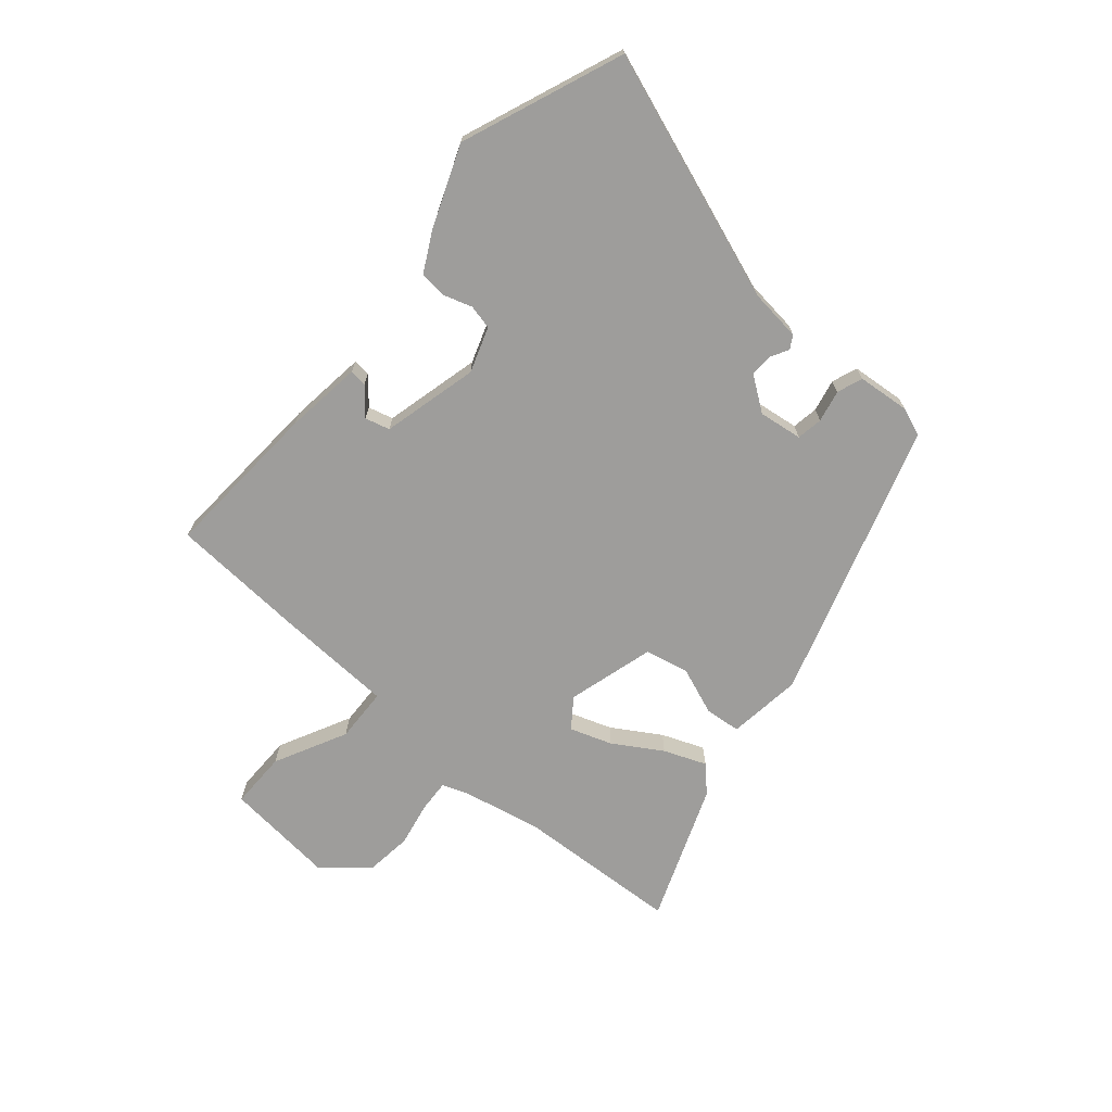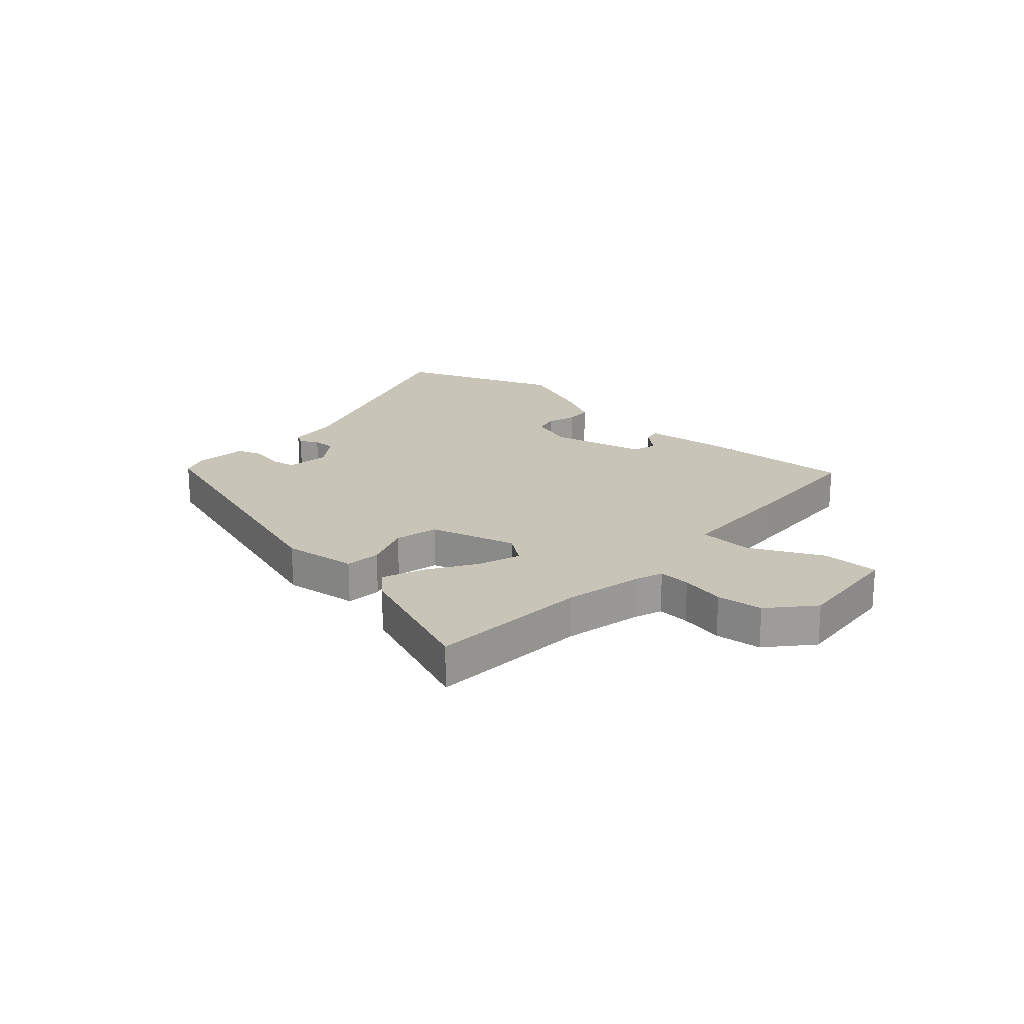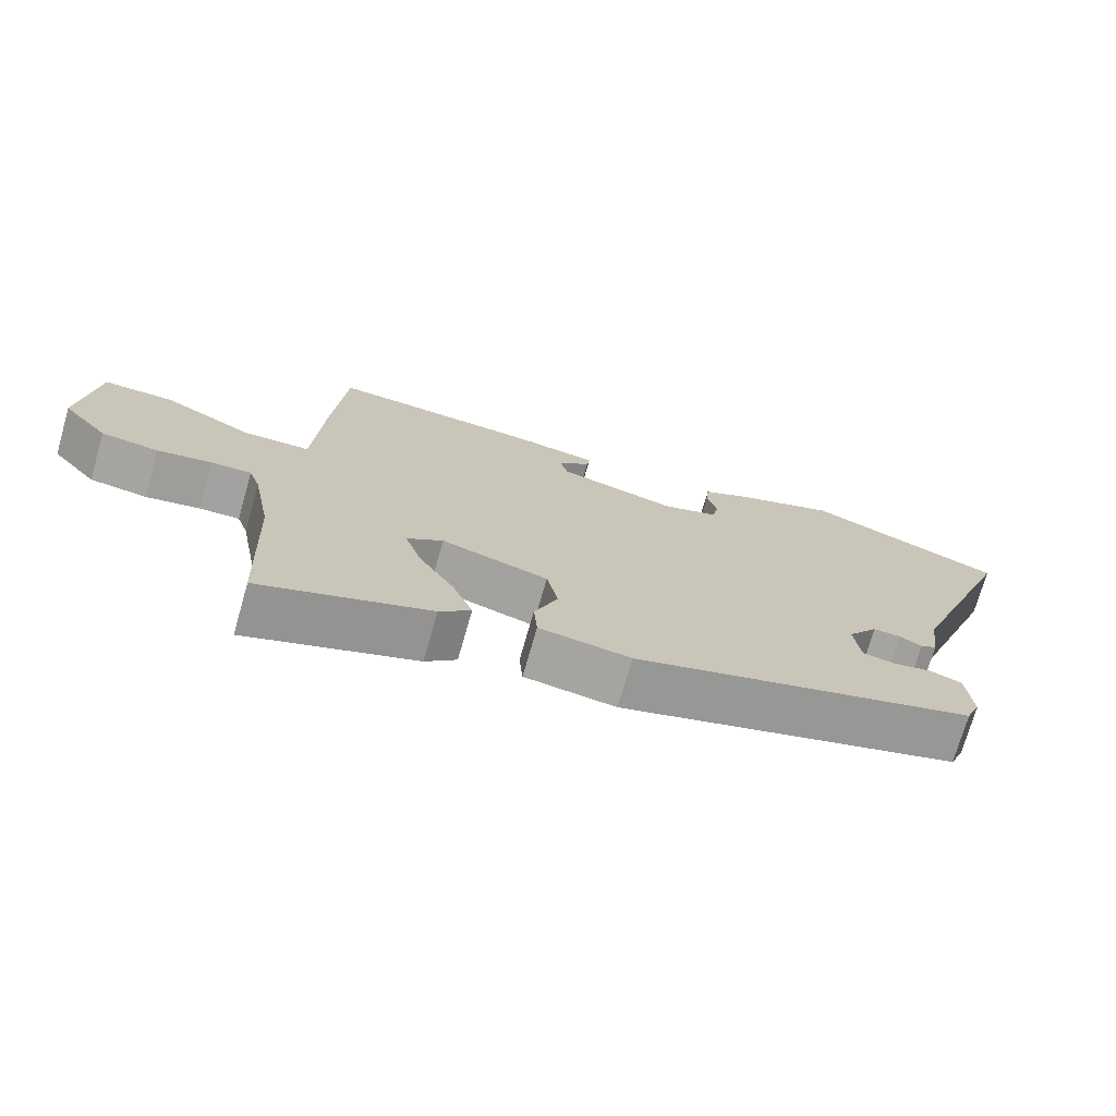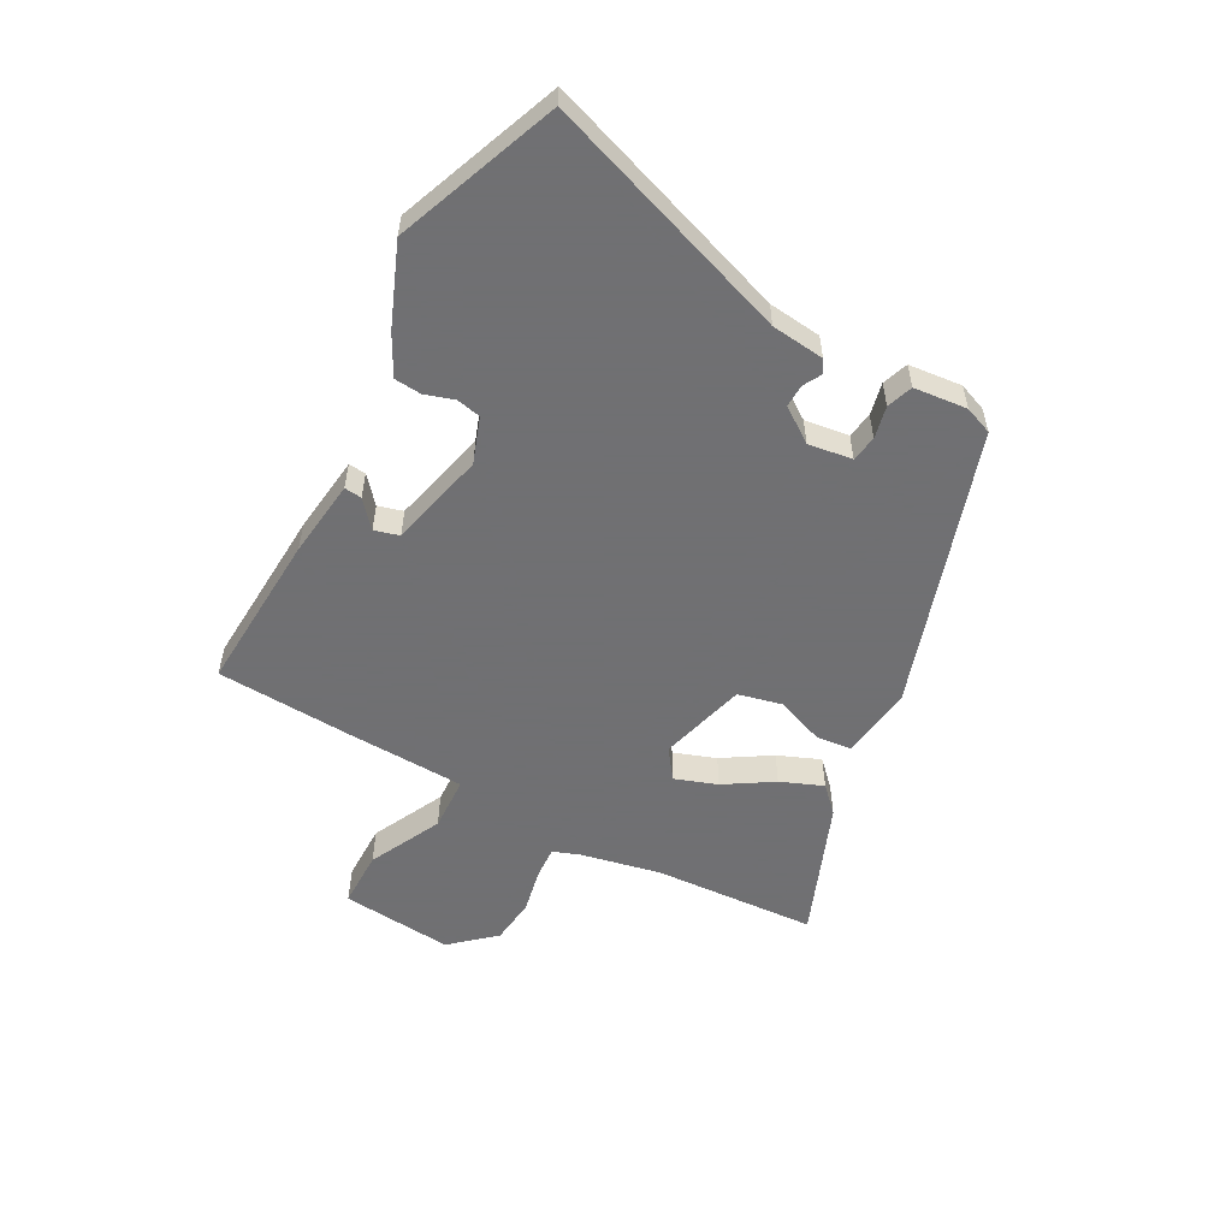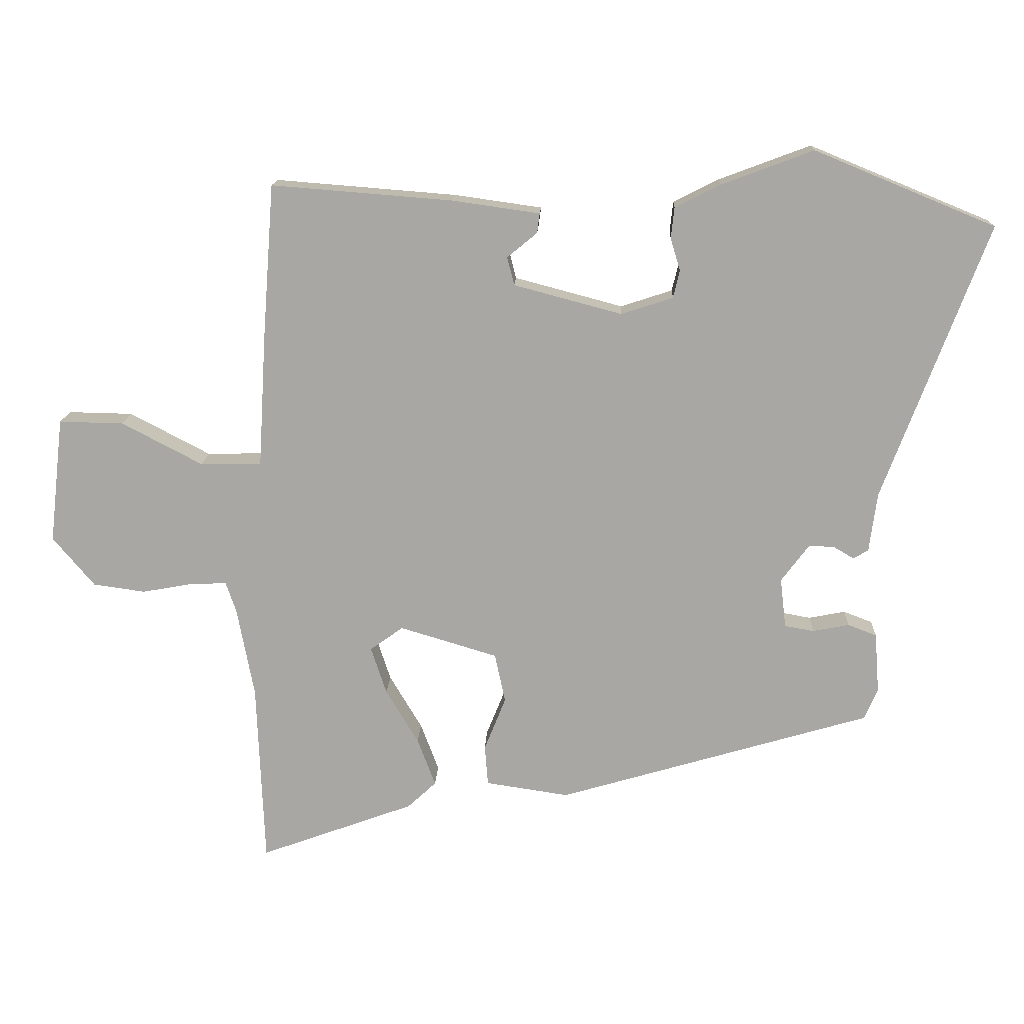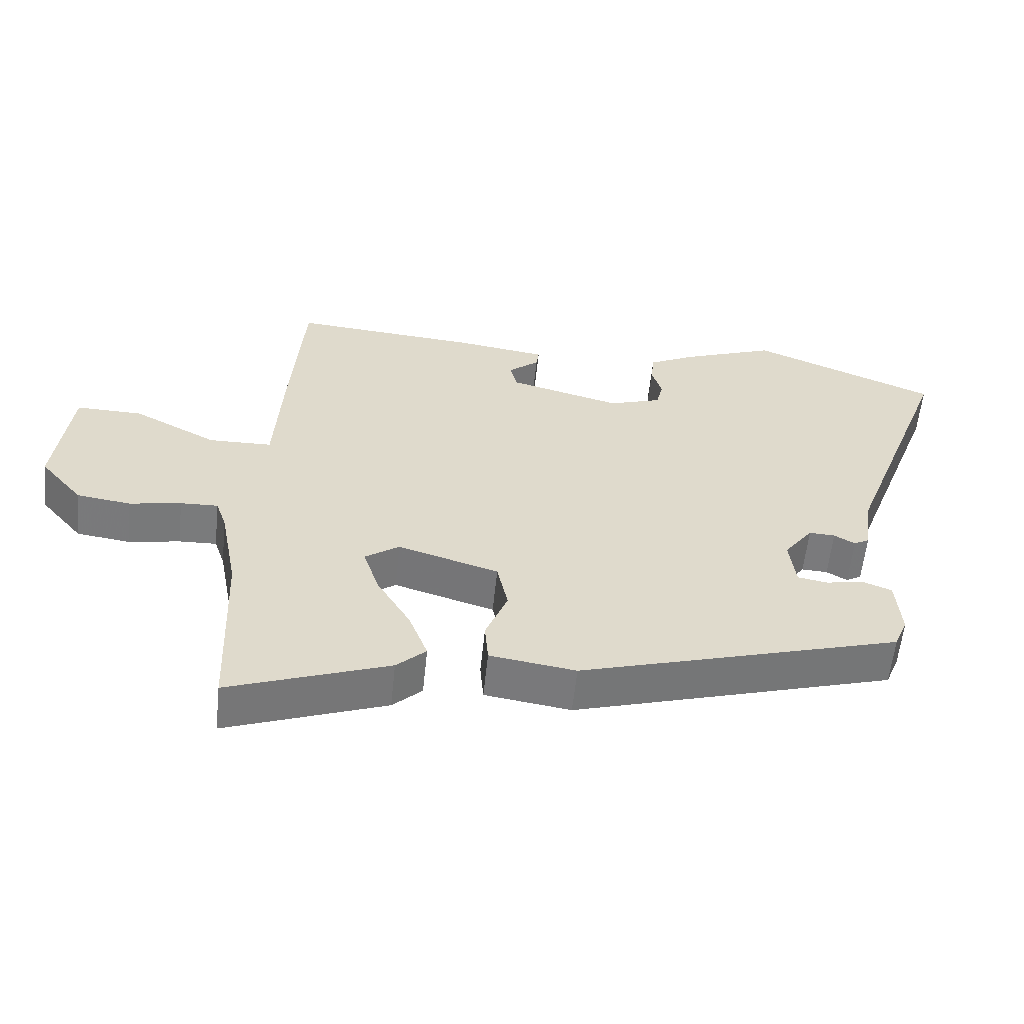
<metadata>
{"format":"obj","ext":"obj","renderer":"f3d","projection":"perspective","resolution":1024,"background":"white","views":[{"elev":-70.6,"azim":50.4,"up":"+Y"},{"elev":20.2,"azim":-136.6,"up":"+Y"},{"elev":-73.0,"azim":-16.0,"up":"+Z"},{"elev":-55.0,"azim":62.8,"up":"+Y"},{"elev":15.0,"azim":2.4,"up":"+Z"},{"elev":-58.3,"azim":-5.9,"up":"+Z"}]}
</metadata>
<code>
v -0.496 0.07 -0.61
v -0.507 0.07 -0.328
v -0.533 0.07 -0.19
v -0.549 0.07 -0.143
v -0.605 0.07 -0.145
v -0.682 0.07 -0.159
v -0.762 0.07 -0.148
v -0.826 0.07 -0.072
v -0.804 0.07 0.121
v -0.705 0.07 0.119
v -0.581 0.07 0.054
v -0.487 0.07 0.056
v -0.475 0.07 0.258
v -0.457 0.07 0.496
v -0.179 0.07 0.474
v -0.045 0.07 0.455
v -0.049 0.07 0.425
v -0.095 0.07 0.387
v -0.084 0.07 0.344
v 0.082 0.07 0.3
v 0.161 0.07 0.326
v 0.171 0.07 0.368
v 0.156 0.07 0.418
v 0.161 0.07 0.465
v 0.23 0.07 0.5
v 0.371 0.07 0.553
v 0.648 0.07 0.439
v 0.489 0.07 0.015
v 0.477 0.07 -0.076
v 0.454 0.07 -0.089
v 0.423 0.07 -0.071
v 0.384 0.07 -0.069
v 0.341 0.07 -0.127
v 0.35 0.07 -0.203
v 0.395 0.07 -0.211
v 0.451 0.07 -0.2
v 0.495 0.07 -0.217
v 0.502 0.07 -0.309
v 0.482 0.07 -0.357
v 0.001 0.07 -0.499
v -0.127 0.07 -0.48
v -0.132 0.07 -0.418
v -0.099 0.07 -0.336
v -0.115 0.07 -0.26
v -0.265 0.07 -0.215
v -0.316 0.07 -0.251
v -0.292 0.07 -0.324
v -0.242 0.07 -0.408
v -0.214 0.07 -0.482
v -0.258 0.07 -0.523
v -0.496 0 -0.61
v -0.507 0 -0.328
v -0.533 0 -0.19
v -0.549 0 -0.143
v -0.605 0 -0.145
v -0.682 0 -0.159
v -0.762 0 -0.148
v -0.826 0 -0.072
v -0.804 0 0.121
v -0.705 0 0.119
v -0.581 0 0.054
v -0.487 0 0.056
v -0.475 0 0.258
v -0.457 0 0.496
v -0.179 0 0.474
v -0.045 0 0.455
v -0.049 0 0.425
v -0.095 0 0.387
v -0.084 0 0.344
v 0.082 0 0.3
v 0.161 0 0.326
v 0.171 0 0.368
v 0.156 0 0.418
v 0.161 0 0.465
v 0.23 0 0.5
v 0.371 0 0.553
v 0.648 0 0.439
v 0.489 0 0.015
v 0.477 0 -0.076
v 0.454 0 -0.089
v 0.423 0 -0.071
v 0.384 0 -0.069
v 0.341 0 -0.127
v 0.35 0 -0.203
v 0.395 0 -0.211
v 0.451 0 -0.2
v 0.495 0 -0.217
v 0.502 0 -0.309
v 0.482 0 -0.357
v 0.001 0 -0.499
v -0.127 0 -0.48
v -0.132 0 -0.418
v -0.099 0 -0.336
v -0.115 0 -0.26
v -0.265 0 -0.215
v -0.316 0 -0.251
v -0.292 0 -0.324
v -0.242 0 -0.408
v -0.214 0 -0.482
v -0.258 0 -0.523
f 47 48 49 50
f 46 47 50 1
f 40 41 42 43
f 40 43 44
f 39 40 44
f 38 39 44 45
f 35 36 37 38
f 34 35 38 45
f 28 29 30 31
f 28 31 32
f 27 28 32
f 26 27 32 33
f 22 23 24 25
f 21 22 25 26
f 15 16 17 18
f 15 18 19
f 12 13 14 15
f 12 15 19
f 8 9 10 11
f 8 11 12
f 5 6 7 8
f 4 5 8 12
f 3 4 12 19
f 46 1 2
f 45 46 2 3
f 33 34 45 3
f 21 26 33
f 20 21 33 3
f 3 19 20
f 100 99 98 97
f 51 100 97 96
f 93 92 91 90
f 94 93 90
f 94 90 89
f 95 94 89 88
f 88 87 86 85
f 95 88 85 84
f 81 80 79 78
f 82 81 78
f 82 78 77
f 83 82 77 76
f 75 74 73 72
f 76 75 72 71
f 68 67 66 65
f 69 68 65
f 65 64 63 62
f 69 65 62
f 61 60 59 58
f 62 61 58
f 58 57 56 55
f 62 58 55 54
f 69 62 54 53
f 52 51 96
f 53 52 96 95
f 53 95 84 83
f 83 76 71
f 53 83 71 70
f 70 69 53
f 1 51 52 2
f 2 52 53 3
f 3 53 54 4
f 4 54 55 5
f 5 55 56 6
f 6 56 57 7
f 7 57 58 8
f 8 58 59 9
f 9 59 60 10
f 10 60 61 11
f 11 61 62 12
f 12 62 63 13
f 13 63 64 14
f 14 64 65 15
f 15 65 66 16
f 16 66 67 17
f 17 67 68 18
f 18 68 69 19
f 19 69 70 20
f 20 70 71 21
f 21 71 72 22
f 22 72 73 23
f 23 73 74 24
f 24 74 75 25
f 25 75 76 26
f 26 76 77 27
f 27 77 78 28
f 28 78 79 29
f 29 79 80 30
f 30 80 81 31
f 31 81 82 32
f 32 82 83 33
f 33 83 84 34
f 34 84 85 35
f 35 85 86 36
f 36 86 87 37
f 37 87 88 38
f 38 88 89 39
f 39 89 90 40
f 40 90 91 41
f 41 91 92 42
f 42 92 93 43
f 43 93 94 44
f 44 94 95 45
f 45 95 96 46
f 46 96 97 47
f 47 97 98 48
f 48 98 99 49
f 49 99 100 50
f 50 100 51 1

</code>
